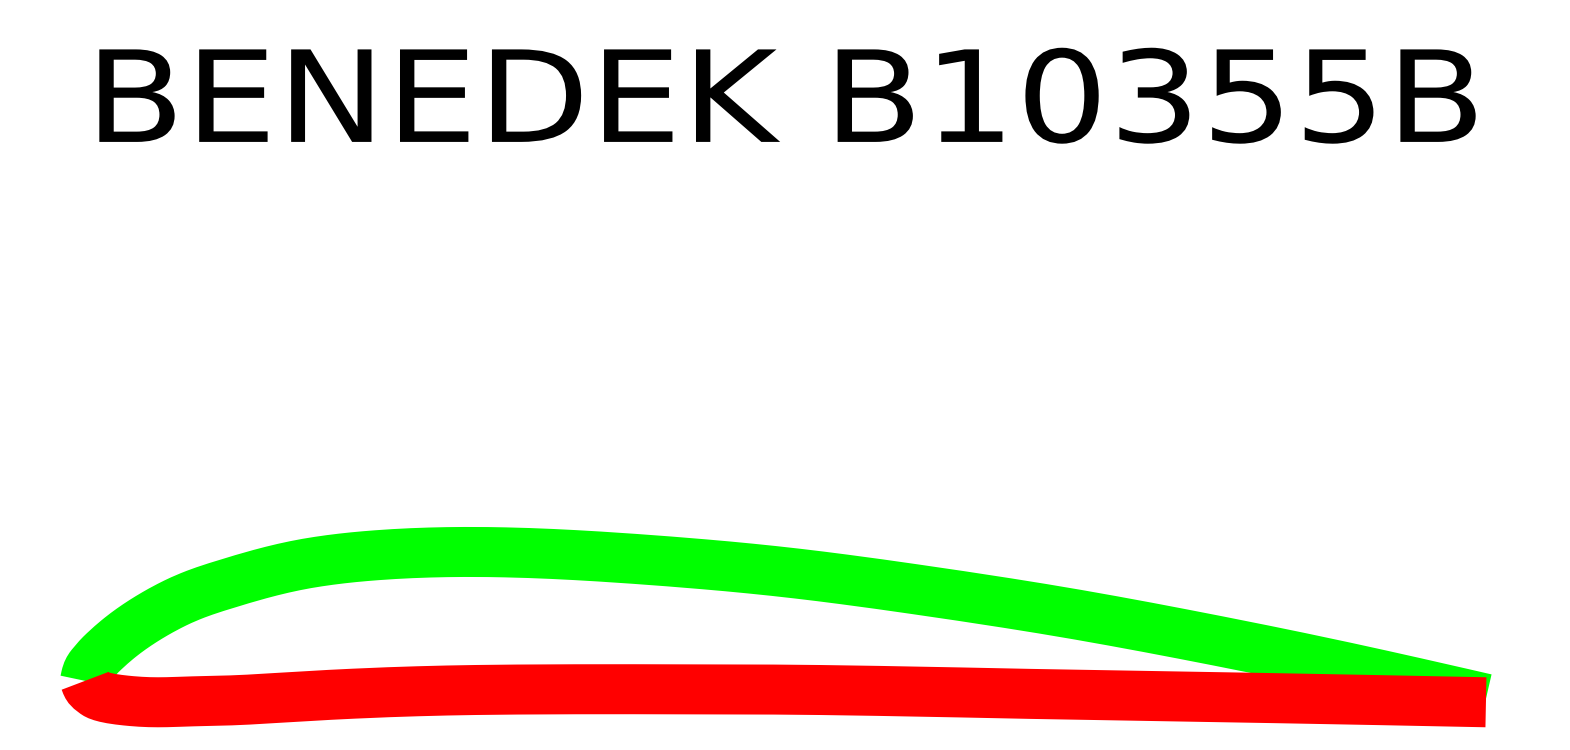
<metadata>
{"format":"dxf","ext":"dxf","renderer":"ezdxf+matplotlib","layout":"modelspace","background":"white","min_lineweight":24,"dpi":150}
</metadata>
<code>
0
SECTION
2
ENTITIES
0
TEXT
8
0
10
0.0303
20
2.837
40
0.3962
50
0
51
0
1
BENEDEK B10355B
72
     5
11
6.03
21
2.837
0
POLYLINE
8
0
66
     1
0
VERTEX
8
0
10
0.0303
20
0.5286
0
VERTEX
8
0
10
0.031
20
0.5323
0
VERTEX
8
0
10
0.0318
20
0.536
0
VERTEX
8
0
10
0.0325
20
0.5397
0
VERTEX
8
0
10
0.0333
20
0.5434
0
VERTEX
8
0
10
0.0342
20
0.5471
0
VERTEX
8
0
10
0.035
20
0.5507
0
VERTEX
8
0
10
0.036
20
0.5543
0
VERTEX
8
0
10
0.0371
20
0.5579
0
VERTEX
8
0
10
0.0382
20
0.5615
0
VERTEX
8
0
10
0.0395
20
0.565
0
VERTEX
8
0
10
0.0408
20
0.5684
0
VERTEX
8
0
10
0.0423
20
0.5718
0
VERTEX
8
0
10
0.0431
20
0.5736
0
VERTEX
8
0
10
0.044
20
0.5753
0
VERTEX
8
0
10
0.0449
20
0.577
0
VERTEX
8
0
10
0.0458
20
0.5787
0
VERTEX
8
0
10
0.0468
20
0.5804
0
VERTEX
8
0
10
0.0477
20
0.5821
0
VERTEX
8
0
10
0.0488
20
0.5837
0
VERTEX
8
0
10
0.0498
20
0.5853
0
VERTEX
8
0
10
0.0509
20
0.5869
0
VERTEX
8
0
10
0.052
20
0.5885
0
VERTEX
8
0
10
0.0531
20
0.5901
0
VERTEX
8
0
10
0.0543
20
0.5916
0
VERTEX
8
0
10
0.0553
20
0.5929
0
VERTEX
8
0
10
0.0562
20
0.5941
0
VERTEX
8
0
10
0.0572
20
0.5953
0
VERTEX
8
0
10
0.0582
20
0.5965
0
VERTEX
8
0
10
0.0592
20
0.5977
0
VERTEX
8
0
10
0.0602
20
0.5989
0
VERTEX
8
0
10
0.0612
20
0.6001
0
VERTEX
8
0
10
0.0622
20
0.6013
0
VERTEX
8
0
10
0.0633
20
0.6025
0
VERTEX
8
0
10
0.0643
20
0.6037
0
VERTEX
8
0
10
0.0653
20
0.6048
0
VERTEX
8
0
10
0.0663
20
0.606
0
VERTEX
8
0
10
0.0673
20
0.6072
0
VERTEX
8
0
10
0.0683
20
0.6084
0
VERTEX
8
0
10
0.0693
20
0.6096
0
VERTEX
8
0
10
0.0703
20
0.6108
0
VERTEX
8
0
10
0.0713
20
0.612
0
VERTEX
8
0
10
0.0723
20
0.6132
0
VERTEX
8
0
10
0.0733
20
0.6144
0
VERTEX
8
0
10
0.0743
20
0.6157
0
VERTEX
8
0
10
0.0753
20
0.6169
0
VERTEX
8
0
10
0.0763
20
0.618
0
VERTEX
8
0
10
0.0773
20
0.6192
0
VERTEX
8
0
10
0.0783
20
0.6204
0
VERTEX
8
0
10
0.0804
20
0.6229
0
VERTEX
8
0
10
0.0826
20
0.6253
0
VERTEX
8
0
10
0.0848
20
0.6277
0
VERTEX
8
0
10
0.087
20
0.6301
0
VERTEX
8
0
10
0.0892
20
0.6325
0
VERTEX
8
0
10
0.0915
20
0.6348
0
VERTEX
8
0
10
0.0937
20
0.6372
0
VERTEX
8
0
10
0.096
20
0.6395
0
VERTEX
8
0
10
0.0983
20
0.6418
0
VERTEX
8
0
10
0.1006
20
0.6441
0
VERTEX
8
0
10
0.103
20
0.6464
0
VERTEX
8
0
10
0.1053
20
0.6486
0
VERTEX
8
0
10
0.1113
20
0.6544
0
VERTEX
8
0
10
0.1174
20
0.6601
0
VERTEX
8
0
10
0.1234
20
0.6658
0
VERTEX
8
0
10
0.1296
20
0.6714
0
VERTEX
8
0
10
0.1358
20
0.677
0
VERTEX
8
0
10
0.142
20
0.6825
0
VERTEX
8
0
10
0.1483
20
0.688
0
VERTEX
8
0
10
0.1546
20
0.6934
0
VERTEX
8
0
10
0.161
20
0.6988
0
VERTEX
8
0
10
0.1674
20
0.7041
0
VERTEX
8
0
10
0.1738
20
0.7094
0
VERTEX
8
0
10
0.1803
20
0.7146
0
VERTEX
8
0
10
0.1922
20
0.7239
0
VERTEX
8
0
10
0.2041
20
0.7331
0
VERTEX
8
0
10
0.2163
20
0.7421
0
VERTEX
8
0
10
0.2285
20
0.7509
0
VERTEX
8
0
10
0.2409
20
0.7596
0
VERTEX
8
0
10
0.2534
20
0.7681
0
VERTEX
8
0
10
0.2659
20
0.7764
0
VERTEX
8
0
10
0.2786
20
0.7846
0
VERTEX
8
0
10
0.2914
20
0.7927
0
VERTEX
8
0
10
0.3043
20
0.8006
0
VERTEX
8
0
10
0.3172
20
0.8084
0
VERTEX
8
0
10
0.3303
20
0.816
0
VERTEX
8
0
10
0.3424
20
0.823
0
VERTEX
8
0
10
0.3546
20
0.8298
0
VERTEX
8
0
10
0.3669
20
0.8365
0
VERTEX
8
0
10
0.3792
20
0.8431
0
VERTEX
8
0
10
0.3916
20
0.8495
0
VERTEX
8
0
10
0.404
20
0.8558
0
VERTEX
8
0
10
0.4166
20
0.862
0
VERTEX
8
0
10
0.4292
20
0.868
0
VERTEX
8
0
10
0.4418
20
0.8739
0
VERTEX
8
0
10
0.4546
20
0.8795
0
VERTEX
8
0
10
0.4674
20
0.8851
0
VERTEX
8
0
10
0.4803
20
0.8904
0
VERTEX
8
0
10
0.4925
20
0.8953
0
VERTEX
8
0
10
0.5049
20
0.9001
0
VERTEX
8
0
10
0.5172
20
0.9047
0
VERTEX
8
0
10
0.5297
20
0.9092
0
VERTEX
8
0
10
0.5421
20
0.9136
0
VERTEX
8
0
10
0.5546
20
0.9178
0
VERTEX
8
0
10
0.5672
20
0.922
0
VERTEX
8
0
10
0.5797
20
0.9261
0
VERTEX
8
0
10
0.5923
20
0.9302
0
VERTEX
8
0
10
0.605
20
0.9341
0
VERTEX
8
0
10
0.6176
20
0.9381
0
VERTEX
8
0
10
0.6303
20
0.942
0
VERTEX
8
0
10
0.655
20
0.9496
0
VERTEX
8
0
10
0.6798
20
0.9571
0
VERTEX
8
0
10
0.7046
20
0.9645
0
VERTEX
8
0
10
0.7295
20
0.9717
0
VERTEX
8
0
10
0.7544
20
0.9788
0
VERTEX
8
0
10
0.7794
20
0.9857
0
VERTEX
8
0
10
0.8044
20
0.9923
0
VERTEX
8
0
10
0.8294
20
0.9988
0
VERTEX
8
0
10
0.8545
20
1.005
0
VERTEX
8
0
10
0.8797
20
1.011
0
VERTEX
8
0
10
0.9049
20
1.016
0
VERTEX
8
0
10
0.9302
20
1.022
0
VERTEX
8
0
10
0.955
20
1.027
0
VERTEX
8
0
10
0.9798
20
1.031
0
VERTEX
8
0
10
1.005
20
1.035
0
VERTEX
8
0
10
1.03
20
1.039
0
VERTEX
8
0
10
1.054
20
1.043
0
VERTEX
8
0
10
1.079
20
1.046
0
VERTEX
8
0
10
1.105
20
1.05
0
VERTEX
8
0
10
1.13
20
1.053
0
VERTEX
8
0
10
1.155
20
1.055
0
VERTEX
8
0
10
1.18
20
1.058
0
VERTEX
8
0
10
1.205
20
1.06
0
VERTEX
8
0
10
1.23
20
1.063
0
VERTEX
8
0
10
1.255
20
1.065
0
VERTEX
8
0
10
1.28
20
1.067
0
VERTEX
8
0
10
1.305
20
1.068
0
VERTEX
8
0
10
1.33
20
1.07
0
VERTEX
8
0
10
1.355
20
1.072
0
VERTEX
8
0
10
1.38
20
1.073
0
VERTEX
8
0
10
1.405
20
1.074
0
VERTEX
8
0
10
1.43
20
1.075
0
VERTEX
8
0
10
1.455
20
1.076
0
VERTEX
8
0
10
1.48
20
1.077
0
VERTEX
8
0
10
1.505
20
1.078
0
VERTEX
8
0
10
1.53
20
1.079
0
VERTEX
8
0
10
1.555
20
1.079
0
VERTEX
8
0
10
1.58
20
1.08
0
VERTEX
8
0
10
1.605
20
1.08
0
VERTEX
8
0
10
1.63
20
1.08
0
VERTEX
8
0
10
1.655
20
1.081
0
VERTEX
8
0
10
1.68
20
1.081
0
VERTEX
8
0
10
1.705
20
1.081
0
VERTEX
8
0
10
1.73
20
1.08
0
VERTEX
8
0
10
1.755
20
1.08
0
VERTEX
8
0
10
1.78
20
1.08
0
VERTEX
8
0
10
1.805
20
1.079
0
VERTEX
8
0
10
1.83
20
1.079
0
VERTEX
8
0
10
1.88
20
1.077
0
VERTEX
8
0
10
1.93
20
1.076
0
VERTEX
8
0
10
1.98
20
1.074
0
VERTEX
8
0
10
2.03
20
1.072
0
VERTEX
8
0
10
2.08
20
1.07
0
VERTEX
8
0
10
2.13
20
1.067
0
VERTEX
8
0
10
2.18
20
1.064
0
VERTEX
8
0
10
2.23
20
1.061
0
VERTEX
8
0
10
2.28
20
1.058
0
VERTEX
8
0
10
2.33
20
1.055
0
VERTEX
8
0
10
2.38
20
1.051
0
VERTEX
8
0
10
2.43
20
1.048
0
VERTEX
8
0
10
2.48
20
1.044
0
VERTEX
8
0
10
2.53
20
1.04
0
VERTEX
8
0
10
2.58
20
1.036
0
VERTEX
8
0
10
2.63
20
1.032
0
VERTEX
8
0
10
2.68
20
1.028
0
VERTEX
8
0
10
2.73
20
1.024
0
VERTEX
8
0
10
2.78
20
1.019
0
VERTEX
8
0
10
2.83
20
1.014
0
VERTEX
8
0
10
2.88
20
1.009
0
VERTEX
8
0
10
2.93
20
1.004
0
VERTEX
8
0
10
2.98
20
0.9991
0
VERTEX
8
0
10
3.03
20
0.9936
0
VERTEX
8
0
10
3.08
20
0.9879
0
VERTEX
8
0
10
3.13
20
0.982
0
VERTEX
8
0
10
3.18
20
0.9759
0
VERTEX
8
0
10
3.23
20
0.9696
0
VERTEX
8
0
10
3.28
20
0.9631
0
VERTEX
8
0
10
3.33
20
0.9565
0
VERTEX
8
0
10
3.38
20
0.9497
0
VERTEX
8
0
10
3.43
20
0.9429
0
VERTEX
8
0
10
3.48
20
0.9359
0
VERTEX
8
0
10
3.53
20
0.9288
0
VERTEX
8
0
10
3.58
20
0.9216
0
VERTEX
8
0
10
3.63
20
0.9144
0
VERTEX
8
0
10
3.68
20
0.9071
0
VERTEX
8
0
10
3.73
20
0.8997
0
VERTEX
8
0
10
3.78
20
0.8923
0
VERTEX
8
0
10
3.83
20
0.8847
0
VERTEX
8
0
10
3.88
20
0.8771
0
VERTEX
8
0
10
3.93
20
0.8694
0
VERTEX
8
0
10
3.98
20
0.8616
0
VERTEX
8
0
10
4.03
20
0.8537
0
VERTEX
8
0
10
4.08
20
0.8457
0
VERTEX
8
0
10
4.13
20
0.8375
0
VERTEX
8
0
10
4.18
20
0.8292
0
VERTEX
8
0
10
4.23
20
0.8208
0
VERTEX
8
0
10
4.28
20
0.8122
0
VERTEX
8
0
10
4.33
20
0.8034
0
VERTEX
8
0
10
4.38
20
0.7946
0
VERTEX
8
0
10
4.43
20
0.7855
0
VERTEX
8
0
10
4.48
20
0.7764
0
VERTEX
8
0
10
4.53
20
0.7672
0
VERTEX
8
0
10
4.58
20
0.7578
0
VERTEX
8
0
10
4.63
20
0.7484
0
VERTEX
8
0
10
4.68
20
0.7389
0
VERTEX
8
0
10
4.73
20
0.7292
0
VERTEX
8
0
10
4.78
20
0.7196
0
VERTEX
8
0
10
4.83
20
0.7098
0
VERTEX
8
0
10
4.88
20
0.7
0
VERTEX
8
0
10
4.93
20
0.6901
0
VERTEX
8
0
10
4.98
20
0.6801
0
VERTEX
8
0
10
5.03
20
0.6701
0
VERTEX
8
0
10
5.08
20
0.66
0
VERTEX
8
0
10
5.13
20
0.6498
0
VERTEX
8
0
10
5.18
20
0.6395
0
VERTEX
8
0
10
5.23
20
0.6292
0
VERTEX
8
0
10
5.28
20
0.6187
0
VERTEX
8
0
10
5.33
20
0.6082
0
VERTEX
8
0
10
5.38
20
0.5976
0
VERTEX
8
0
10
5.43
20
0.5868
0
VERTEX
8
0
10
5.48
20
0.576
0
VERTEX
8
0
10
5.53
20
0.565
0
VERTEX
8
0
10
5.58
20
0.5539
0
VERTEX
8
0
10
5.63
20
0.5428
0
VERTEX
8
0
10
5.68
20
0.5316
0
VERTEX
8
0
10
5.73
20
0.5203
0
VERTEX
8
0
10
5.78
20
0.509
0
VERTEX
8
0
10
5.83
20
0.4976
0
VERTEX
8
0
10
5.88
20
0.4862
0
VERTEX
8
0
10
5.93
20
0.4748
0
VERTEX
8
0
10
5.98
20
0.4633
0
VERTEX
8
0
10
6.03
20
0.4518
0
SEQEND
8
0
0
POLYLINE
8
0
66
     1
0
VERTEX
8
0
10
0.0303
20
0.5286
0
VERTEX
8
0
10
0.0311
20
0.5263
0
VERTEX
8
0
10
0.0319
20
0.524
0
VERTEX
8
0
10
0.0328
20
0.5217
0
VERTEX
8
0
10
0.0337
20
0.5194
0
VERTEX
8
0
10
0.0345
20
0.5172
0
VERTEX
8
0
10
0.0355
20
0.5149
0
VERTEX
8
0
10
0.0365
20
0.5127
0
VERTEX
8
0
10
0.0375
20
0.5105
0
VERTEX
8
0
10
0.0386
20
0.5084
0
VERTEX
8
0
10
0.0397
20
0.5063
0
VERTEX
8
0
10
0.041
20
0.5042
0
VERTEX
8
0
10
0.0423
20
0.5022
0
VERTEX
8
0
10
0.0432
20
0.501
0
VERTEX
8
0
10
0.044
20
0.4998
0
VERTEX
8
0
10
0.045
20
0.4987
0
VERTEX
8
0
10
0.0459
20
0.4975
0
VERTEX
8
0
10
0.0469
20
0.4964
0
VERTEX
8
0
10
0.0479
20
0.4953
0
VERTEX
8
0
10
0.0489
20
0.4942
0
VERTEX
8
0
10
0.05
20
0.4931
0
VERTEX
8
0
10
0.051
20
0.4921
0
VERTEX
8
0
10
0.0521
20
0.4911
0
VERTEX
8
0
10
0.0532
20
0.49
0
VERTEX
8
0
10
0.0543
20
0.489
0
VERTEX
8
0
10
0.0553
20
0.4882
0
VERTEX
8
0
10
0.0562
20
0.4874
0
VERTEX
8
0
10
0.0572
20
0.4865
0
VERTEX
8
0
10
0.0582
20
0.4857
0
VERTEX
8
0
10
0.0592
20
0.4849
0
VERTEX
8
0
10
0.0602
20
0.4841
0
VERTEX
8
0
10
0.0612
20
0.4833
0
VERTEX
8
0
10
0.0622
20
0.4825
0
VERTEX
8
0
10
0.0632
20
0.4818
0
VERTEX
8
0
10
0.0642
20
0.481
0
VERTEX
8
0
10
0.0653
20
0.4802
0
VERTEX
8
0
10
0.0663
20
0.4794
0
VERTEX
8
0
10
0.0673
20
0.4787
0
VERTEX
8
0
10
0.0682
20
0.478
0
VERTEX
8
0
10
0.0692
20
0.4773
0
VERTEX
8
0
10
0.0702
20
0.4766
0
VERTEX
8
0
10
0.0712
20
0.4759
0
VERTEX
8
0
10
0.0722
20
0.4752
0
VERTEX
8
0
10
0.0732
20
0.4745
0
VERTEX
8
0
10
0.0742
20
0.4739
0
VERTEX
8
0
10
0.0752
20
0.4732
0
VERTEX
8
0
10
0.0762
20
0.4726
0
VERTEX
8
0
10
0.0773
20
0.472
0
VERTEX
8
0
10
0.0783
20
0.4713
0
VERTEX
8
0
10
0.0804
20
0.4702
0
VERTEX
8
0
10
0.0825
20
0.4691
0
VERTEX
8
0
10
0.0847
20
0.4681
0
VERTEX
8
0
10
0.0869
20
0.4671
0
VERTEX
8
0
10
0.0892
20
0.4662
0
VERTEX
8
0
10
0.0914
20
0.4653
0
VERTEX
8
0
10
0.0937
20
0.4645
0
VERTEX
8
0
10
0.096
20
0.4637
0
VERTEX
8
0
10
0.0983
20
0.4629
0
VERTEX
8
0
10
0.1006
20
0.4622
0
VERTEX
8
0
10
0.103
20
0.4615
0
VERTEX
8
0
10
0.1053
20
0.4608
0
VERTEX
8
0
10
0.1115
20
0.4592
0
VERTEX
8
0
10
0.1176
20
0.4576
0
VERTEX
8
0
10
0.1239
20
0.4562
0
VERTEX
8
0
10
0.1301
20
0.4549
0
VERTEX
8
0
10
0.1363
20
0.4537
0
VERTEX
8
0
10
0.1426
20
0.4525
0
VERTEX
8
0
10
0.1488
20
0.4515
0
VERTEX
8
0
10
0.1551
20
0.4505
0
VERTEX
8
0
10
0.1614
20
0.4495
0
VERTEX
8
0
10
0.1677
20
0.4487
0
VERTEX
8
0
10
0.174
20
0.4478
0
VERTEX
8
0
10
0.1803
20
0.447
0
VERTEX
8
0
10
0.1927
20
0.4456
0
VERTEX
8
0
10
0.2052
20
0.4442
0
VERTEX
8
0
10
0.2177
20
0.4429
0
VERTEX
8
0
10
0.2301
20
0.4418
0
VERTEX
8
0
10
0.2426
20
0.4408
0
VERTEX
8
0
10
0.2551
20
0.4398
0
VERTEX
8
0
10
0.2677
20
0.439
0
VERTEX
8
0
10
0.2802
20
0.4383
0
VERTEX
8
0
10
0.2927
20
0.4378
0
VERTEX
8
0
10
0.3052
20
0.4373
0
VERTEX
8
0
10
0.3177
20
0.437
0
VERTEX
8
0
10
0.3303
20
0.4368
0
VERTEX
8
0
10
0.3428
20
0.4368
0
VERTEX
8
0
10
0.3553
20
0.4368
0
VERTEX
8
0
10
0.3678
20
0.437
0
VERTEX
8
0
10
0.3803
20
0.4372
0
VERTEX
8
0
10
0.3928
20
0.4375
0
VERTEX
8
0
10
0.4053
20
0.4379
0
VERTEX
8
0
10
0.4178
20
0.4383
0
VERTEX
8
0
10
0.4303
20
0.4387
0
VERTEX
8
0
10
0.4428
20
0.4392
0
VERTEX
8
0
10
0.4553
20
0.4396
0
VERTEX
8
0
10
0.4678
20
0.44
0
VERTEX
8
0
10
0.4803
20
0.4404
0
VERTEX
8
0
10
0.4928
20
0.4408
0
VERTEX
8
0
10
0.5053
20
0.4411
0
VERTEX
8
0
10
0.5178
20
0.4414
0
VERTEX
8
0
10
0.5303
20
0.4417
0
VERTEX
8
0
10
0.5428
20
0.442
0
VERTEX
8
0
10
0.5553
20
0.4423
0
VERTEX
8
0
10
0.5678
20
0.4425
0
VERTEX
8
0
10
0.5803
20
0.4428
0
VERTEX
8
0
10
0.5928
20
0.4431
0
VERTEX
8
0
10
0.6053
20
0.4434
0
VERTEX
8
0
10
0.6178
20
0.4437
0
VERTEX
8
0
10
0.6303
20
0.444
0
VERTEX
8
0
10
0.6553
20
0.4449
0
VERTEX
8
0
10
0.6803
20
0.4459
0
VERTEX
8
0
10
0.7053
20
0.447
0
VERTEX
8
0
10
0.7303
20
0.4482
0
VERTEX
8
0
10
0.7553
20
0.4496
0
VERTEX
8
0
10
0.7803
20
0.451
0
VERTEX
8
0
10
0.8053
20
0.4525
0
VERTEX
8
0
10
0.8303
20
0.454
0
VERTEX
8
0
10
0.8553
20
0.4556
0
VERTEX
8
0
10
0.8802
20
0.4571
0
VERTEX
8
0
10
0.9052
20
0.4587
0
VERTEX
8
0
10
0.9302
20
0.4602
0
VERTEX
8
0
10
0.9552
20
0.4618
0
VERTEX
8
0
10
0.9802
20
0.4632
0
VERTEX
8
0
10
1.005
20
0.4647
0
VERTEX
8
0
10
1.03
20
0.466
0
VERTEX
8
0
10
1.055
20
0.4674
0
VERTEX
8
0
10
1.08
20
0.4687
0
VERTEX
8
0
10
1.105
20
0.47
0
VERTEX
8
0
10
1.13
20
0.4712
0
VERTEX
8
0
10
1.155
20
0.4724
0
VERTEX
8
0
10
1.18
20
0.4736
0
VERTEX
8
0
10
1.205
20
0.4747
0
VERTEX
8
0
10
1.23
20
0.4758
0
VERTEX
8
0
10
1.255
20
0.4769
0
VERTEX
8
0
10
1.28
20
0.4779
0
VERTEX
8
0
10
1.305
20
0.4789
0
VERTEX
8
0
10
1.33
20
0.4799
0
VERTEX
8
0
10
1.355
20
0.4808
0
VERTEX
8
0
10
1.38
20
0.4816
0
VERTEX
8
0
10
1.405
20
0.4825
0
VERTEX
8
0
10
1.43
20
0.4833
0
VERTEX
8
0
10
1.455
20
0.484
0
VERTEX
8
0
10
1.48
20
0.4847
0
VERTEX
8
0
10
1.505
20
0.4854
0
VERTEX
8
0
10
1.53
20
0.486
0
VERTEX
8
0
10
1.555
20
0.4866
0
VERTEX
8
0
10
1.58
20
0.4872
0
VERTEX
8
0
10
1.605
20
0.4877
0
VERTEX
8
0
10
1.63
20
0.4882
0
VERTEX
8
0
10
1.655
20
0.4886
0
VERTEX
8
0
10
1.68
20
0.489
0
VERTEX
8
0
10
1.705
20
0.4894
0
VERTEX
8
0
10
1.73
20
0.4897
0
VERTEX
8
0
10
1.755
20
0.49
0
VERTEX
8
0
10
1.78
20
0.4903
0
VERTEX
8
0
10
1.805
20
0.4906
0
VERTEX
8
0
10
1.83
20
0.4908
0
VERTEX
8
0
10
1.88
20
0.4913
0
VERTEX
8
0
10
1.93
20
0.4916
0
VERTEX
8
0
10
1.98
20
0.4919
0
VERTEX
8
0
10
2.03
20
0.4922
0
VERTEX
8
0
10
2.08
20
0.4923
0
VERTEX
8
0
10
2.13
20
0.4925
0
VERTEX
8
0
10
2.18
20
0.4926
0
VERTEX
8
0
10
2.23
20
0.4926
0
VERTEX
8
0
10
2.28
20
0.4926
0
VERTEX
8
0
10
2.33
20
0.4927
0
VERTEX
8
0
10
2.38
20
0.4927
0
VERTEX
8
0
10
2.43
20
0.4926
0
VERTEX
8
0
10
2.48
20
0.4926
0
VERTEX
8
0
10
2.53
20
0.4926
0
VERTEX
8
0
10
2.58
20
0.4926
0
VERTEX
8
0
10
2.63
20
0.4925
0
VERTEX
8
0
10
2.68
20
0.4925
0
VERTEX
8
0
10
2.73
20
0.4924
0
VERTEX
8
0
10
2.78
20
0.4922
0
VERTEX
8
0
10
2.83
20
0.4921
0
VERTEX
8
0
10
2.88
20
0.4918
0
VERTEX
8
0
10
2.93
20
0.4916
0
VERTEX
8
0
10
2.98
20
0.4912
0
VERTEX
8
0
10
3.03
20
0.4908
0
VERTEX
8
0
10
3.08
20
0.4904
0
VERTEX
8
0
10
3.13
20
0.4898
0
VERTEX
8
0
10
3.18
20
0.4893
0
VERTEX
8
0
10
3.23
20
0.4886
0
VERTEX
8
0
10
3.28
20
0.4879
0
VERTEX
8
0
10
3.33
20
0.4872
0
VERTEX
8
0
10
3.38
20
0.4864
0
VERTEX
8
0
10
3.43
20
0.4855
0
VERTEX
8
0
10
3.48
20
0.4846
0
VERTEX
8
0
10
3.53
20
0.4837
0
VERTEX
8
0
10
3.58
20
0.4828
0
VERTEX
8
0
10
3.63
20
0.4818
0
VERTEX
8
0
10
3.68
20
0.4809
0
VERTEX
8
0
10
3.73
20
0.4799
0
VERTEX
8
0
10
3.78
20
0.4789
0
VERTEX
8
0
10
3.83
20
0.4778
0
VERTEX
8
0
10
3.88
20
0.4768
0
VERTEX
8
0
10
3.93
20
0.4758
0
VERTEX
8
0
10
3.98
20
0.4748
0
VERTEX
8
0
10
4.03
20
0.4738
0
VERTEX
8
0
10
4.08
20
0.4727
0
VERTEX
8
0
10
4.13
20
0.4718
0
VERTEX
8
0
10
4.18
20
0.4708
0
VERTEX
8
0
10
4.23
20
0.4698
0
VERTEX
8
0
10
4.28
20
0.4689
0
VERTEX
8
0
10
4.33
20
0.468
0
VERTEX
8
0
10
4.38
20
0.4671
0
VERTEX
8
0
10
4.43
20
0.4663
0
VERTEX
8
0
10
4.48
20
0.4654
0
VERTEX
8
0
10
4.53
20
0.4646
0
VERTEX
8
0
10
4.58
20
0.4638
0
VERTEX
8
0
10
4.63
20
0.4629
0
VERTEX
8
0
10
4.68
20
0.4621
0
VERTEX
8
0
10
4.73
20
0.4613
0
VERTEX
8
0
10
4.78
20
0.4605
0
VERTEX
8
0
10
4.83
20
0.4596
0
VERTEX
8
0
10
4.88
20
0.4588
0
VERTEX
8
0
10
4.93
20
0.4579
0
VERTEX
8
0
10
4.98
20
0.4571
0
VERTEX
8
0
10
5.03
20
0.4562
0
VERTEX
8
0
10
5.08
20
0.4553
0
VERTEX
8
0
10
5.13
20
0.4544
0
VERTEX
8
0
10
5.18
20
0.4535
0
VERTEX
8
0
10
5.23
20
0.4526
0
VERTEX
8
0
10
5.28
20
0.4517
0
VERTEX
8
0
10
5.33
20
0.4507
0
VERTEX
8
0
10
5.38
20
0.4498
0
VERTEX
8
0
10
5.43
20
0.4488
0
VERTEX
8
0
10
5.48
20
0.4479
0
VERTEX
8
0
10
5.53
20
0.4469
0
VERTEX
8
0
10
5.58
20
0.4459
0
VERTEX
8
0
10
5.63
20
0.4449
0
VERTEX
8
0
10
5.68
20
0.4439
0
VERTEX
8
0
10
5.73
20
0.4429
0
VERTEX
8
0
10
5.78
20
0.4419
0
VERTEX
8
0
10
5.83
20
0.4409
0
VERTEX
8
0
10
5.88
20
0.4399
0
VERTEX
8
0
10
5.93
20
0.4389
0
VERTEX
8
0
10
5.98
20
0.4379
0
VERTEX
8
0
10
6.03
20
0.4368
0
SEQEND
8
0
0
ENDSEC
0
EOF

</code>
